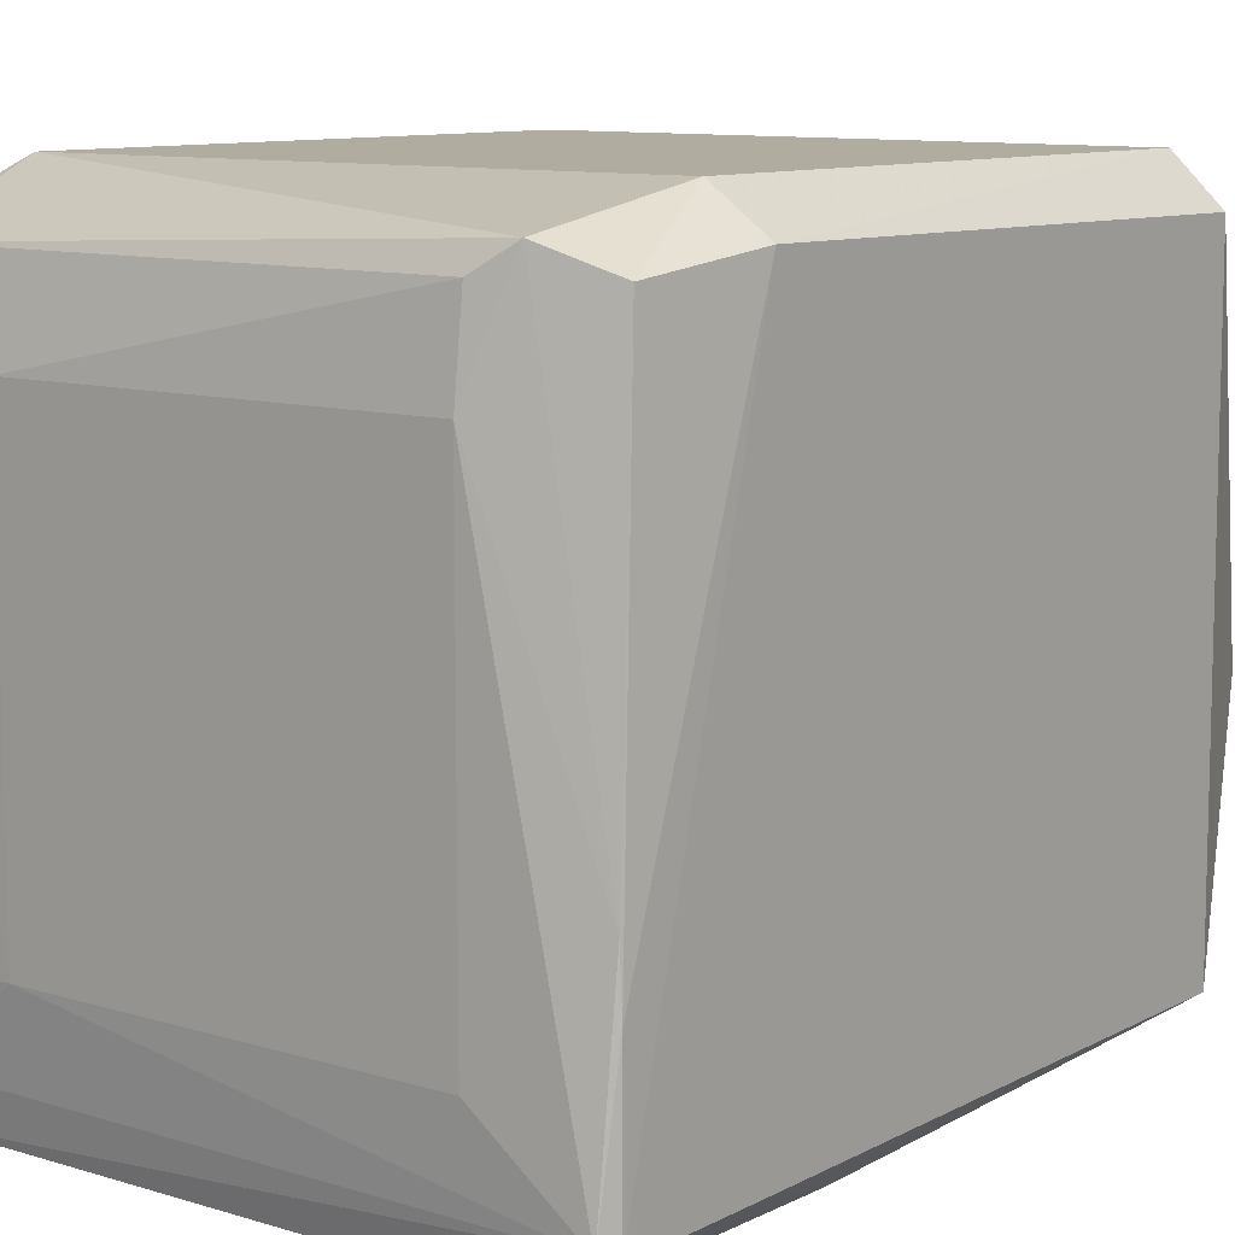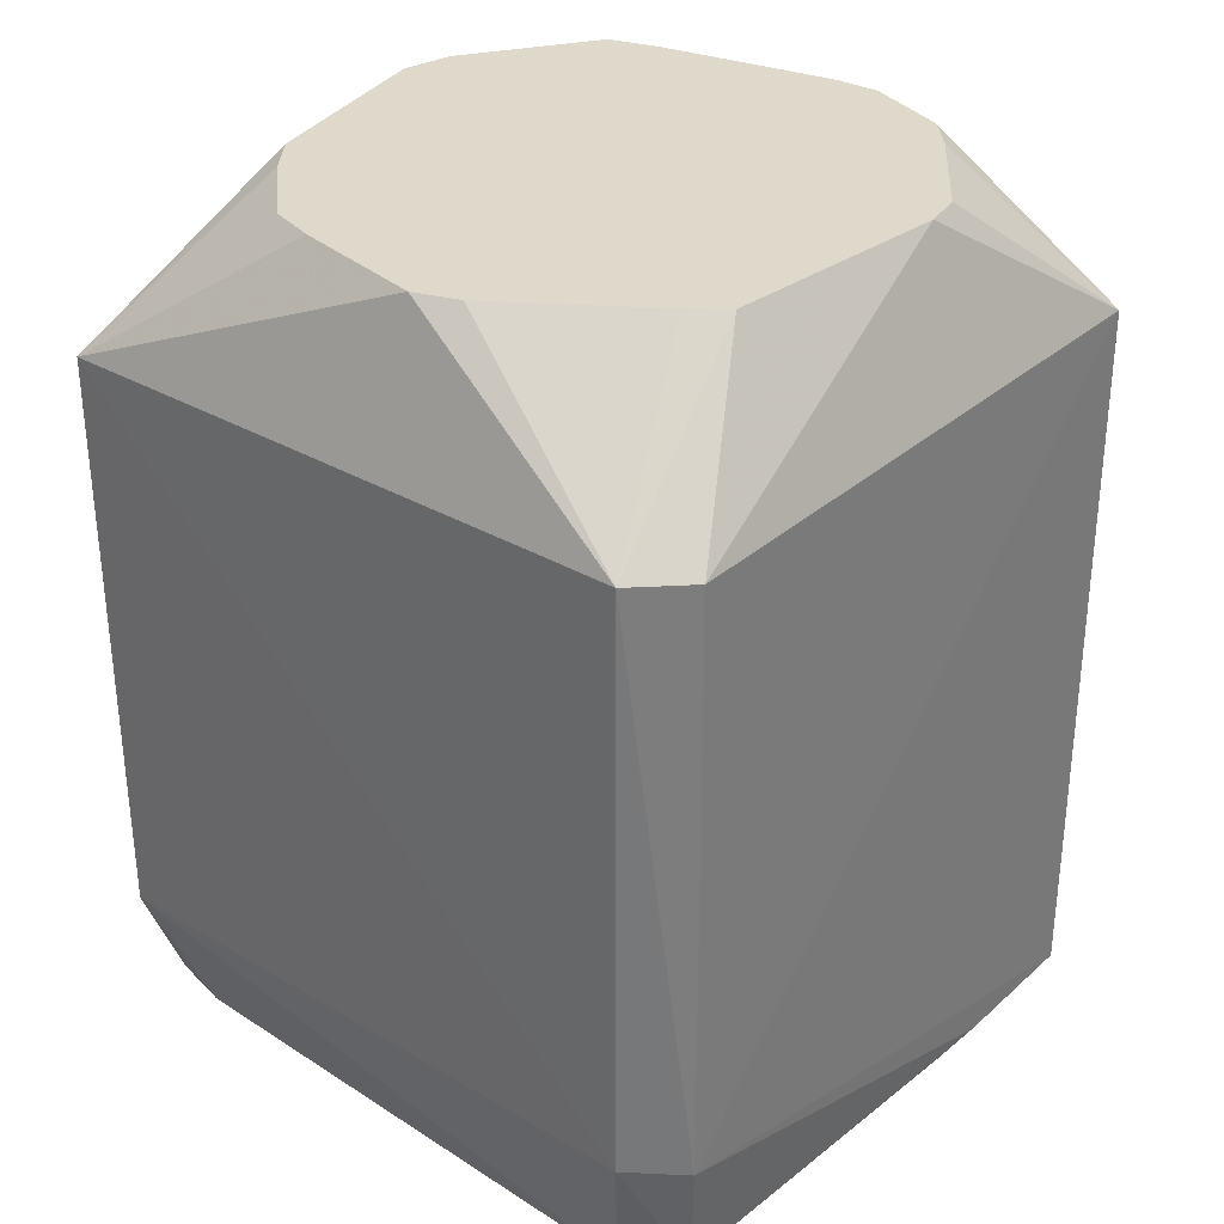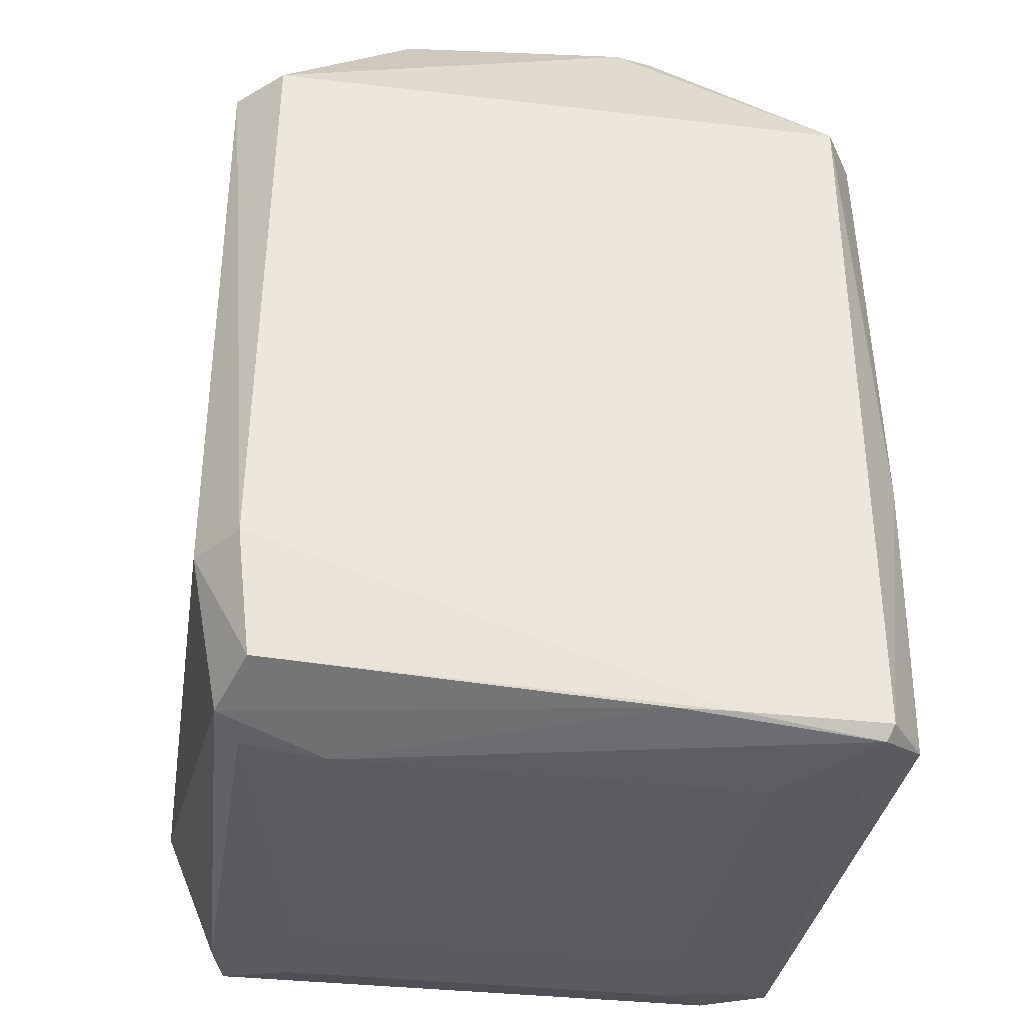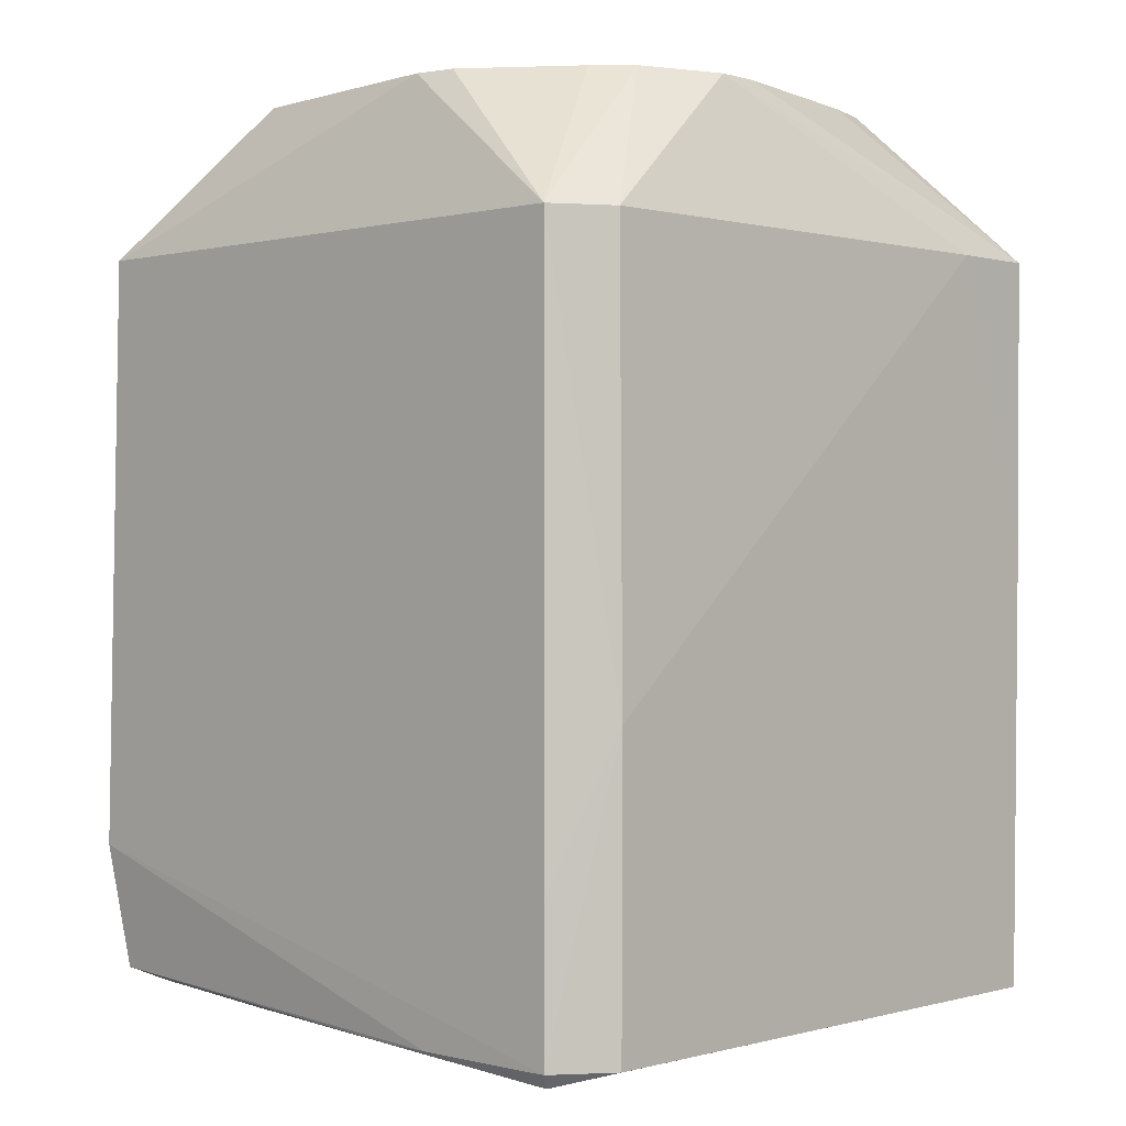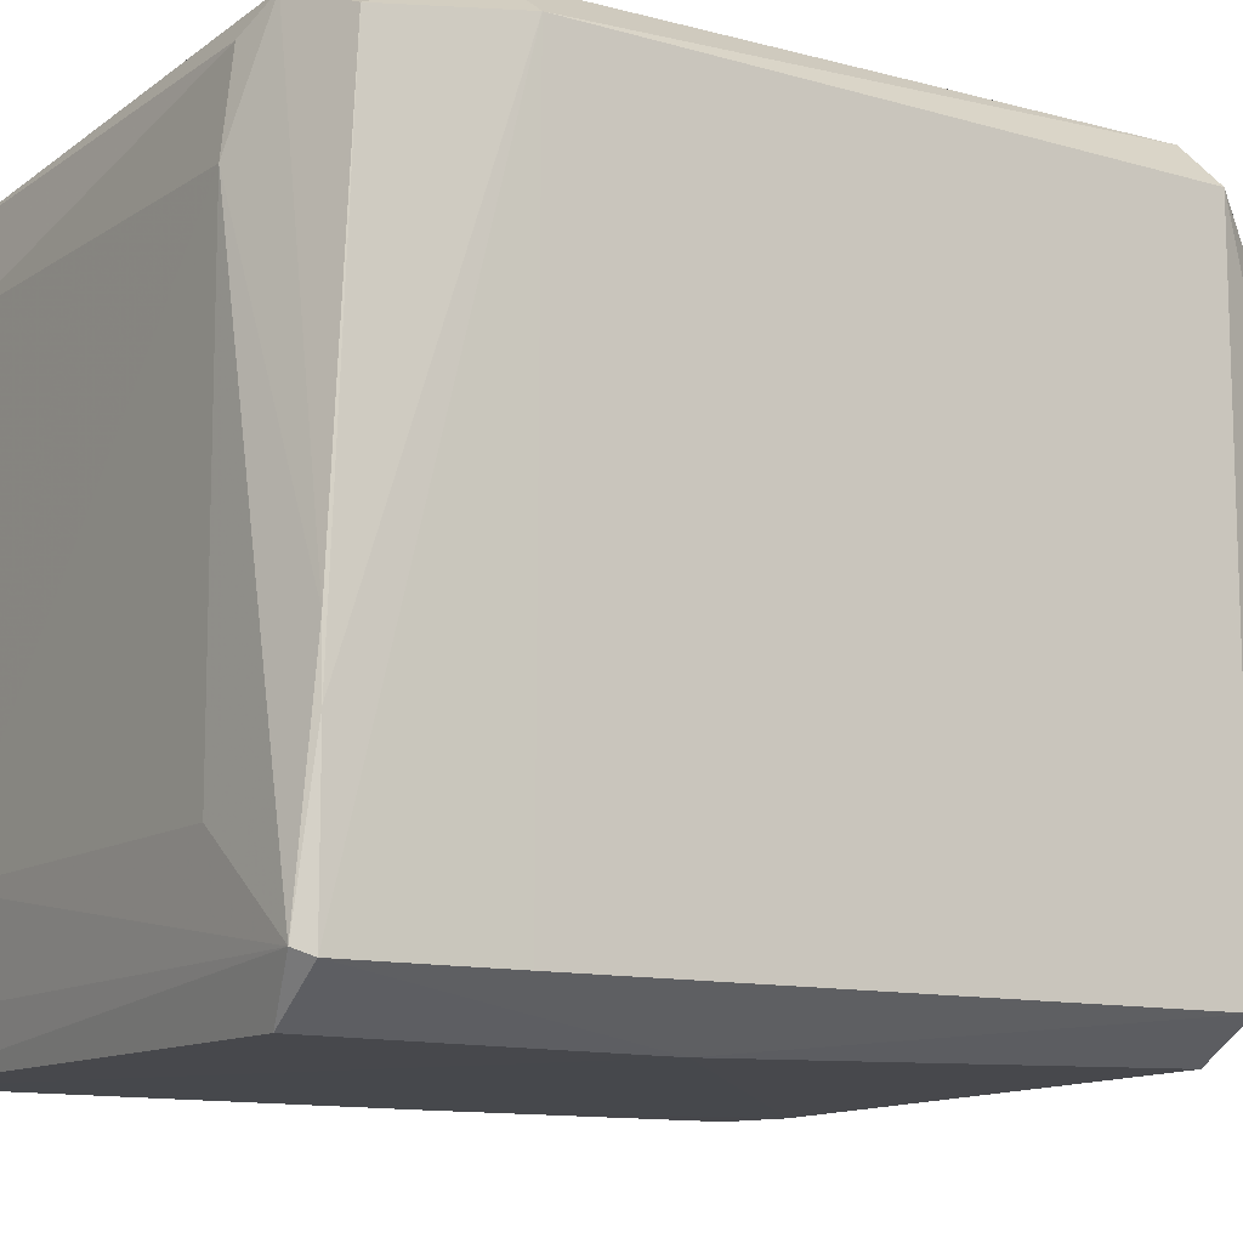
<metadata>
{"format":"obj","ext":"obj","renderer":"f3d","projection":"perspective","resolution":1024,"background":"white","views":[{"elev":10.0,"azim":-142.2,"up":"+Y"},{"elev":32.3,"azim":-140.7,"up":"+Z"},{"elev":-34.4,"azim":-99.0,"up":"+Z"},{"elev":0.1,"azim":-46.2,"up":"+Z"},{"elev":-11.3,"azim":-123.2,"up":"+Y"}]}
</metadata>
<code>
v 0.05926 0.04725 -0.07771
v 0.05387 0.05953 -0.05254
v 0.0593 0.04728 -0.05254
v -0.05773 0.05269 -0.05254
v -0.05671 -0.05105 0.04814
v -0.05648 0.05145 0.04814
v -0.04831 0.05944 -0.05254
v -0.05533 0.04999 -0.07364
v -0.05773 0.05269 -0.05254
v 0.0593 0.04728 -0.05254
v 0.05921 -0.04659 -0.07771
v 0.05922 -0.03259 -0.07771
v 0.05922 -0.03259 -0.07771
v 0.05926 0.04725 -0.07771
v 0.0593 0.04728 -0.05254
v 0.05921 -0.04659 -0.07771
v 0.04837 0.03567 -0.08068
v 0.05922 -0.03259 -0.07771
v 0.05922 -0.03259 -0.07771
v 0.04837 0.03567 -0.08068
v 0.05926 0.04725 -0.07771
v 0.05921 -0.04659 -0.07771
v 0.05317 -0.05821 -0.07771
v 0.04837 -0.05026 -0.07937
v 0.05922 0.04722 0.04814
v 0.05025 -0.008496 0.07331
v 0.05911 -0.04652 0.04814
v 0.05911 -0.04652 0.04814
v 0.05928 0.04727 -0.02737
v 0.05922 0.04722 0.04814
v 0.05911 -0.04652 0.04814
v 0.05921 -0.04659 -0.07771
v 0.0593 0.04728 -0.05254
v 0.0593 0.04728 -0.05254
v 0.05928 0.04727 -0.02737
v 0.05911 -0.04652 0.04814
v 0.05922 0.04722 0.04814
v 0.05928 0.04727 -0.02737
v 0.05386 0.05952 0.04814
v 0.0593 0.04728 -0.05254
v 0.05387 0.05953 -0.05254
v 0.05386 0.05952 0.04814
v 0.05386 0.05952 0.04814
v 0.05928 0.04727 -0.02737
v 0.0593 0.04728 -0.05254
v 0.05387 0.05953 -0.05254
v -0.04831 0.05944 -0.05254
v 0.05386 0.05952 0.04814
v -0.04703 -0.05706 0.04814
v -0.04822 -0.0587 -0.02737
v 0.03778 -0.05905 0.04814
v -0.05671 -0.05105 0.04814
v -0.04822 -0.0587 -0.02737
v -0.04703 -0.05706 0.04814
v -0.04703 -0.05706 0.04814
v -0.02723 -0.04264 0.07331
v -0.05671 -0.05105 0.04814
v -0.05703 -0.05137 -0.07771
v -0.04822 -0.0587 -0.02737
v -0.057 -0.05134 -0.05254
v -0.057 -0.05134 -0.05254
v -0.04822 -0.0587 -0.02737
v -0.05671 -0.05105 0.04814
v -0.05773 0.05269 -0.05254
v -0.05703 -0.05137 -0.07771
v -0.057 -0.05134 -0.05254
v -0.057 -0.05134 -0.05254
v -0.05671 -0.05105 0.04814
v -0.05773 0.05269 -0.05254
v -0.04806 -0.05848 -0.05254
v -0.04822 -0.0587 -0.02737
v -0.05703 -0.05137 -0.07771
v 0.05317 -0.05821 -0.07771
v -0.04822 -0.0587 -0.02737
v -0.04806 -0.05848 -0.05254
v -0.005348 0.05046 0.07331
v 0.05386 0.05952 0.04814
v -0.04823 0.05934 0.04814
v -0.04823 0.05934 0.04814
v 0.05386 0.05952 0.04814
v -0.04831 0.05944 -0.05254
v -0.05773 0.05269 -0.05254
v -0.05648 0.05145 0.04814
v -0.04823 0.05934 0.04814
v -0.04823 0.05934 0.04814
v -0.04831 0.05944 -0.05254
v -0.05773 0.05269 -0.05254
v -0.05533 -0.05026 -0.08013
v 0.04837 -0.05026 -0.07937
v 0.05317 -0.05821 -0.07771
v -0.05533 -0.05026 -0.08013
v -0.03805 -0.03594 -0.08126
v 0.03109 -0.03594 -0.08128
v 0.03109 -0.03594 -0.08128
v 0.04837 -0.05026 -0.07937
v -0.05533 -0.05026 -0.08013
v -0.05533 -0.05026 -0.08013
v -0.05666 -0.01636 -0.07771
v -0.03805 0.03567 -0.08126
v 0.05387 0.05953 -0.05254
v 0.05926 0.04725 -0.07771
v 0.04837 0.04999 -0.07771
v 0.05926 0.04725 -0.07771
v 0.04837 0.03567 -0.08068
v 0.04837 0.04999 -0.07771
v -0.05533 0.04999 -0.07364
v -0.04831 0.05944 -0.05254
v -0.04445 0.05413 -0.07771
v -0.04445 0.05413 -0.07771
v -0.04831 0.05944 -0.05254
v 0.05387 0.05953 -0.05254
v -0.03805 0.04999 -0.07961
v -0.03805 0.03567 -0.08126
v -0.04445 0.05413 -0.07771
v -0.04445 0.05413 -0.07771
v 0.04837 0.04999 -0.07771
v -0.03805 0.04999 -0.07961
v 0.05387 0.05953 -0.05254
v 0.04837 0.04999 -0.07771
v -0.04445 0.05413 -0.07771
v -0.04445 0.05413 -0.07771
v -0.05666 -0.01636 -0.07771
v -0.05533 0.04999 -0.07364
v -0.03805 0.03567 -0.08126
v -0.05666 -0.01636 -0.07771
v -0.04445 0.05413 -0.07771
v 0.04837 -0.03594 -0.08064
v 0.04837 0.03567 -0.08068
v 0.05921 -0.04659 -0.07771
v 0.05921 -0.04659 -0.07771
v 0.04837 -0.05026 -0.07937
v 0.04837 -0.03594 -0.08064
v 0.03109 -0.03594 -0.08128
v 0.04837 0.03567 -0.08068
v 0.04837 -0.03594 -0.08064
v 0.04837 -0.03594 -0.08064
v 0.04837 -0.05026 -0.07937
v 0.03109 -0.03594 -0.08128
v 0.04304 0.02497 0.07331
v 0.05025 -0.008496 0.07331
v 0.05922 0.04722 0.04814
v 0.05922 0.04722 0.04814
v 0.05386 0.05952 0.04814
v 0.04304 0.02497 0.07331
v 0.04304 0.02497 0.07331
v 0.05386 0.05952 0.04814
v 0.03795 0.03176 0.07331
v -0.0464 -0.01303 0.07331
v -0.05648 0.05145 0.04814
v -0.05671 -0.05105 0.04814
v -0.01299 -0.04797 0.07331
v -0.04703 -0.05706 0.04814
v 0.03778 -0.05905 0.04814
v -0.02723 -0.04264 0.07331
v -0.04703 -0.05706 0.04814
v -0.01299 -0.04797 0.07331
v 0.03795 0.03176 0.07331
v 0.05386 0.05952 0.04814
v 0.02609 0.04358 0.07331
v 0.02609 0.04358 0.07331
v 0.04304 0.02497 0.07331
v 0.03795 0.03176 0.07331
v -0.05666 -0.01636 -0.07771
v -0.05533 -0.05026 -0.08013
v -0.05705 -0.02603 -0.07771
v -0.05773 0.05269 -0.05254
v -0.05533 0.04999 -0.07364
v -0.05705 -0.02603 -0.07771
v -0.05533 0.04999 -0.07364
v -0.05666 -0.01636 -0.07771
v -0.05705 -0.02603 -0.07771
v -0.03805 -0.03594 -0.08126
v -0.05533 -0.05026 -0.08013
v -0.03805 -0.02162 -0.08126
v -0.03805 -0.02162 -0.08126
v -0.05533 -0.05026 -0.08013
v -0.03805 0.03567 -0.08126
v 0.03109 -0.03594 -0.08128
v -0.03805 -0.03594 -0.08126
v -0.03805 -0.02162 -0.08126
v -0.03805 -0.02162 -0.08126
v -0.03805 0.03567 -0.08126
v 0.03109 -0.03594 -0.08128
v -0.05703 -0.05137 -0.07771
v -0.05533 -0.05026 -0.08013
v -0.04786 -0.05821 -0.07771
v -0.04786 -0.05821 -0.07771
v -0.04806 -0.05848 -0.05254
v -0.05703 -0.05137 -0.07771
v -0.03805 0.04999 -0.07961
v 0.04837 0.04999 -0.07771
v 0.03109 0.03567 -0.08126
v 0.03109 0.03567 -0.08126
v 0.04837 0.04999 -0.07771
v 0.04837 0.03567 -0.08068
v 0.03109 0.03567 -0.08126
v 0.04837 0.03567 -0.08068
v 0.03109 -0.03594 -0.08128
v -0.005348 0.05046 0.07331
v -0.04823 0.05934 0.04814
v -0.01286 0.04772 0.07331
v 0.04304 0.02497 0.07331
v 0.02609 0.04358 0.07331
v -0.01286 0.04772 0.07331
v -0.04506 -0.01992 0.07331
v -0.0464 -0.01303 0.07331
v -0.05671 -0.05105 0.04814
v -0.05648 0.05145 0.04814
v -0.0464 -0.01303 0.07331
v -0.04228 0.02714 0.07331
v -0.04228 0.02714 0.07331
v -0.04823 0.05934 0.04814
v -0.05648 0.05145 0.04814
v 0.05379 -0.05883 0.04814
v -0.01299 -0.04797 0.07331
v 0.03778 -0.05905 0.04814
v 0.05921 -0.04659 -0.07771
v 0.05911 -0.04652 0.04814
v 0.05379 -0.05883 0.04814
v -0.05704 -0.03725 -0.07771
v -0.05533 -0.05026 -0.08013
v -0.05703 -0.05137 -0.07771
v -0.05704 -0.03725 -0.07771
v -0.05705 -0.02603 -0.07771
v -0.05533 -0.05026 -0.08013
v -0.05704 -0.03725 -0.07771
v -0.05703 -0.05137 -0.07771
v -0.05773 0.05269 -0.05254
v -0.05773 0.05269 -0.05254
v -0.05705 -0.02603 -0.07771
v -0.05704 -0.03725 -0.07771
v 0.03717 -0.05821 -0.07771
v -0.05533 -0.05026 -0.08013
v 0.05317 -0.05821 -0.07771
v 0.05317 -0.05821 -0.07771
v -0.04806 -0.05848 -0.05254
v 0.03717 -0.05821 -0.07771
v -0.003478 0.03567 -0.08126
v -0.03805 0.03567 -0.08126
v -0.03805 0.04999 -0.07961
v -0.03805 0.04999 -0.07961
v 0.03109 0.03567 -0.08126
v -0.003478 0.03567 -0.08126
v 0.03109 -0.03594 -0.08128
v -0.03805 0.03567 -0.08126
v -0.003478 0.03567 -0.08126
v -0.003478 0.03567 -0.08126
v 0.03109 0.03567 -0.08126
v 0.03109 -0.03594 -0.08128
v -0.005348 0.05046 0.07331
v -0.01286 0.04772 0.07331
v 0.01792 0.04598 0.07331
v 0.01792 0.04598 0.07331
v -0.01286 0.04772 0.07331
v 0.02609 0.04358 0.07331
v 0.01792 0.04598 0.07331
v 0.05386 0.05952 0.04814
v -0.005348 0.05046 0.07331
v 0.01792 0.04598 0.07331
v 0.02609 0.04358 0.07331
v 0.05386 0.05952 0.04814
v -0.05671 -0.05105 0.04814
v -0.02723 -0.04264 0.07331
v -0.03247 -0.03702 0.07331
v -0.03247 -0.03702 0.07331
v -0.04506 -0.01992 0.07331
v -0.05671 -0.05105 0.04814
v -0.03658 0.03154 0.07331
v -0.01286 0.04772 0.07331
v -0.04823 0.05934 0.04814
v -0.04823 0.05934 0.04814
v -0.04228 0.02714 0.07331
v -0.03658 0.03154 0.07331
v 0.05366 -0.0587 -0.0022
v 0.05317 -0.05821 -0.07771
v 0.05921 -0.04659 -0.07771
v 0.05921 -0.04659 -0.07771
v 0.05379 -0.05883 0.04814
v 0.05366 -0.0587 -0.0022
v 0.05366 -0.0587 -0.0022
v 0.05379 -0.05883 0.04814
v 0.03778 -0.05905 0.04814
v 0.03778 -0.05905 0.04814
v -0.04822 -0.0587 -0.02737
v 0.05366 -0.0587 -0.0022
v 0.05366 -0.0587 -0.0022
v -0.04822 -0.0587 -0.02737
v 0.05317 -0.05821 -0.07771
v -0.01462 -0.05821 -0.07771
v -0.04786 -0.05821 -0.07771
v -0.05533 -0.05026 -0.08013
v -0.05533 -0.05026 -0.08013
v 0.03717 -0.05821 -0.07771
v -0.01462 -0.05821 -0.07771
v -0.04806 -0.05848 -0.05254
v -0.04786 -0.05821 -0.07771
v -0.01462 -0.05821 -0.07771
v -0.01462 -0.05821 -0.07771
v 0.03717 -0.05821 -0.07771
v -0.04806 -0.05848 -0.05254
v 0.0482 -0.01709 0.07331
v 0.03368 -0.03872 0.07331
v 0.05379 -0.05883 0.04814
v 0.0482 -0.01709 0.07331
v 0.05911 -0.04652 0.04814
v 0.05025 -0.008496 0.07331
v 0.0482 -0.01709 0.07331
v 0.05379 -0.05883 0.04814
v 0.05911 -0.04652 0.04814
v 0.04304 0.02497 0.07331
v -0.01286 0.04772 0.07331
v 0.025 -0.04146 0.07331
v 0.05025 -0.008496 0.07331
v 0.04304 0.02497 0.07331
v 0.025 -0.04146 0.07331
v 0.03368 -0.03872 0.07331
v 0.0482 -0.01709 0.07331
v 0.025 -0.04146 0.07331
v 0.025 -0.04146 0.07331
v 0.0482 -0.01709 0.07331
v 0.05025 -0.008496 0.07331
v 0.05379 -0.05883 0.04814
v 0.03368 -0.03872 0.07331
v 0.025 -0.04146 0.07331
v -0.01286 0.04772 0.07331
v -0.03658 0.03154 0.07331
v -0.005348 -0.04769 0.07331
v -0.005348 -0.04769 0.07331
v -0.03658 0.03154 0.07331
v -0.04228 0.02714 0.07331
v -0.005348 -0.04769 0.07331
v -0.04228 0.02714 0.07331
v -0.0464 -0.01303 0.07331
v -0.0464 -0.01303 0.07331
v -0.04506 -0.01992 0.07331
v -0.005348 -0.04769 0.07331
v -0.04506 -0.01992 0.07331
v -0.03247 -0.03702 0.07331
v -0.005348 -0.04769 0.07331
v -0.02723 -0.04264 0.07331
v -0.01299 -0.04797 0.07331
v -0.005348 -0.04769 0.07331
v -0.005348 -0.04769 0.07331
v -0.03247 -0.03702 0.07331
v -0.02723 -0.04264 0.07331
v -0.01299 -0.04797 0.07331
v 0.05379 -0.05883 0.04814
v -0.005348 -0.04769 0.07331
v 0.05379 -0.05883 0.04814
v 0.025 -0.04146 0.07331
v -0.005348 -0.04769 0.07331
v 0.001998 -0.04607 0.07331
v 0.025 -0.04146 0.07331
v -0.01286 0.04772 0.07331
v -0.01286 0.04772 0.07331
v -0.005348 -0.04769 0.07331
v 0.001998 -0.04607 0.07331
v 0.001998 -0.04607 0.07331
v -0.005348 -0.04769 0.07331
v 0.025 -0.04146 0.07331
f 1 2 3
f 4 5 6
f 7 8 9
f 10 11 12
f 13 14 15
f 16 17 18
f 19 20 21
f 22 23 24
f 25 26 27
f 28 29 30
f 31 32 33
f 34 35 36
f 37 38 39
f 40 41 42
f 43 44 45
f 46 47 48
f 49 50 51
f 52 53 54
f 55 56 57
f 58 59 60
f 61 62 63
f 64 65 66
f 67 68 69
f 70 71 72
f 73 74 75
f 76 77 78
f 79 80 81
f 82 83 84
f 85 86 87
f 88 89 90
f 91 92 93
f 94 95 96
f 97 98 99
f 100 101 102
f 103 104 105
f 106 107 108
f 109 110 111
f 112 113 114
f 115 116 117
f 118 119 120
f 121 122 123
f 124 125 126
f 127 128 129
f 130 131 132
f 133 134 135
f 136 137 138
f 139 140 141
f 142 143 144
f 145 146 147
f 148 149 150
f 151 152 153
f 154 155 156
f 157 158 159
f 160 161 162
f 163 164 165
f 166 167 168
f 169 170 171
f 172 173 174
f 175 176 177
f 178 179 180
f 181 182 183
f 184 185 186
f 187 188 189
f 190 191 192
f 193 194 195
f 196 197 198
f 199 200 201
f 202 203 204
f 205 206 207
f 208 209 210
f 211 212 213
f 214 215 216
f 217 218 219
f 220 221 222
f 223 224 225
f 226 227 228
f 229 230 231
f 232 233 234
f 235 236 237
f 238 239 240
f 241 242 243
f 244 245 246
f 247 248 249
f 250 251 252
f 253 254 255
f 256 257 258
f 259 260 261
f 262 263 264
f 265 266 267
f 268 269 270
f 271 272 273
f 274 275 276
f 277 278 279
f 280 281 282
f 283 284 285
f 286 287 288
f 289 290 291
f 292 293 294
f 295 296 297
f 298 299 300
f 301 302 303
f 304 305 306
f 307 308 309
f 310 311 312
f 313 314 315
f 316 317 318
f 319 320 321
f 322 323 324
f 325 326 327
f 328 329 330
f 331 332 333
f 334 335 336
f 337 338 339
f 340 341 342
f 343 344 345
f 346 347 348
f 349 350 351
f 352 353 354
f 355 356 357
f 358 359 360

</code>
